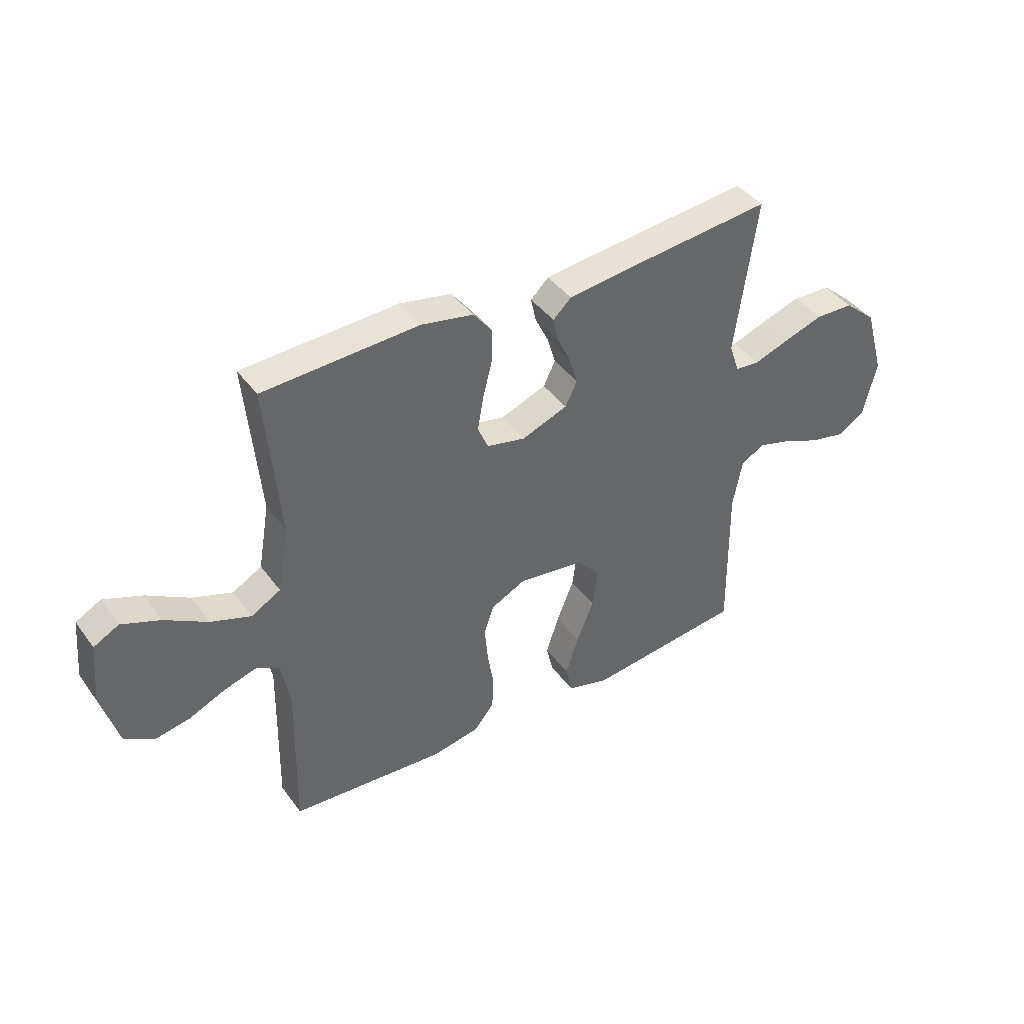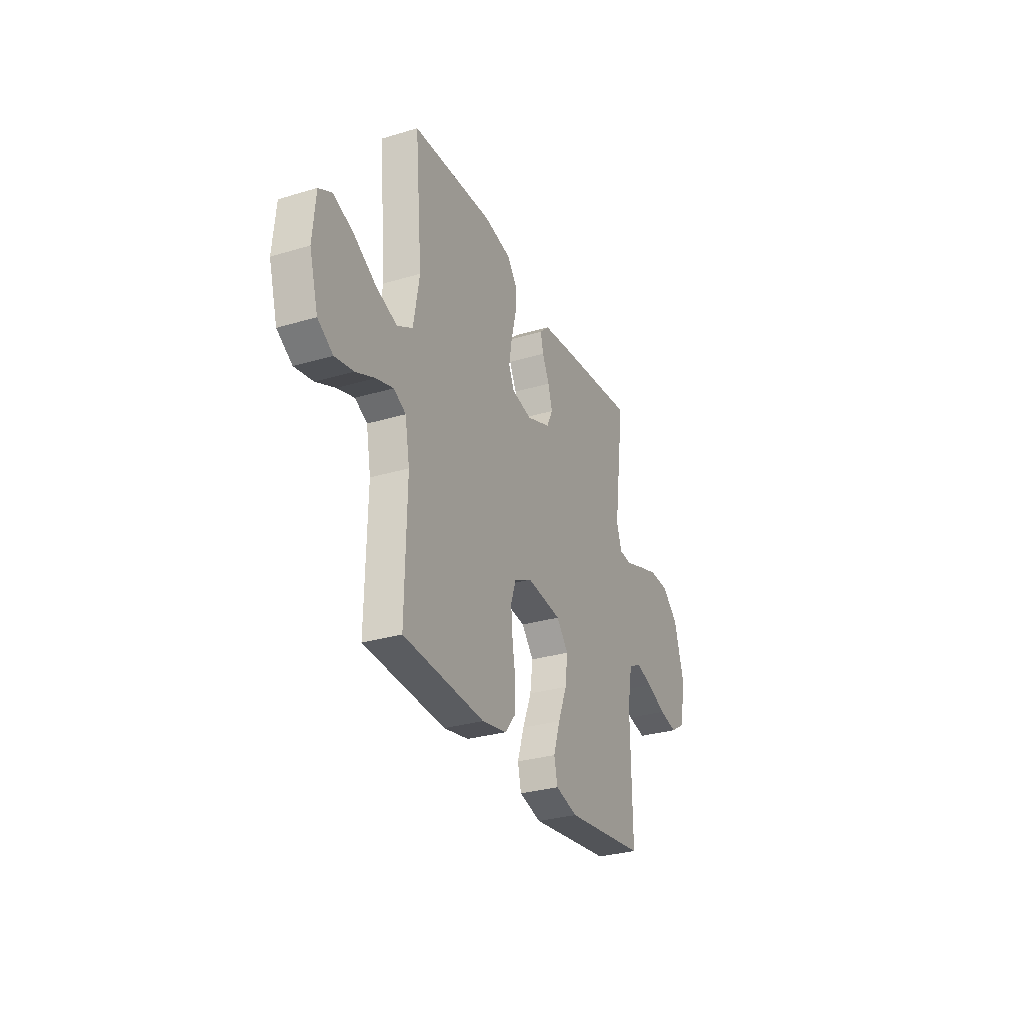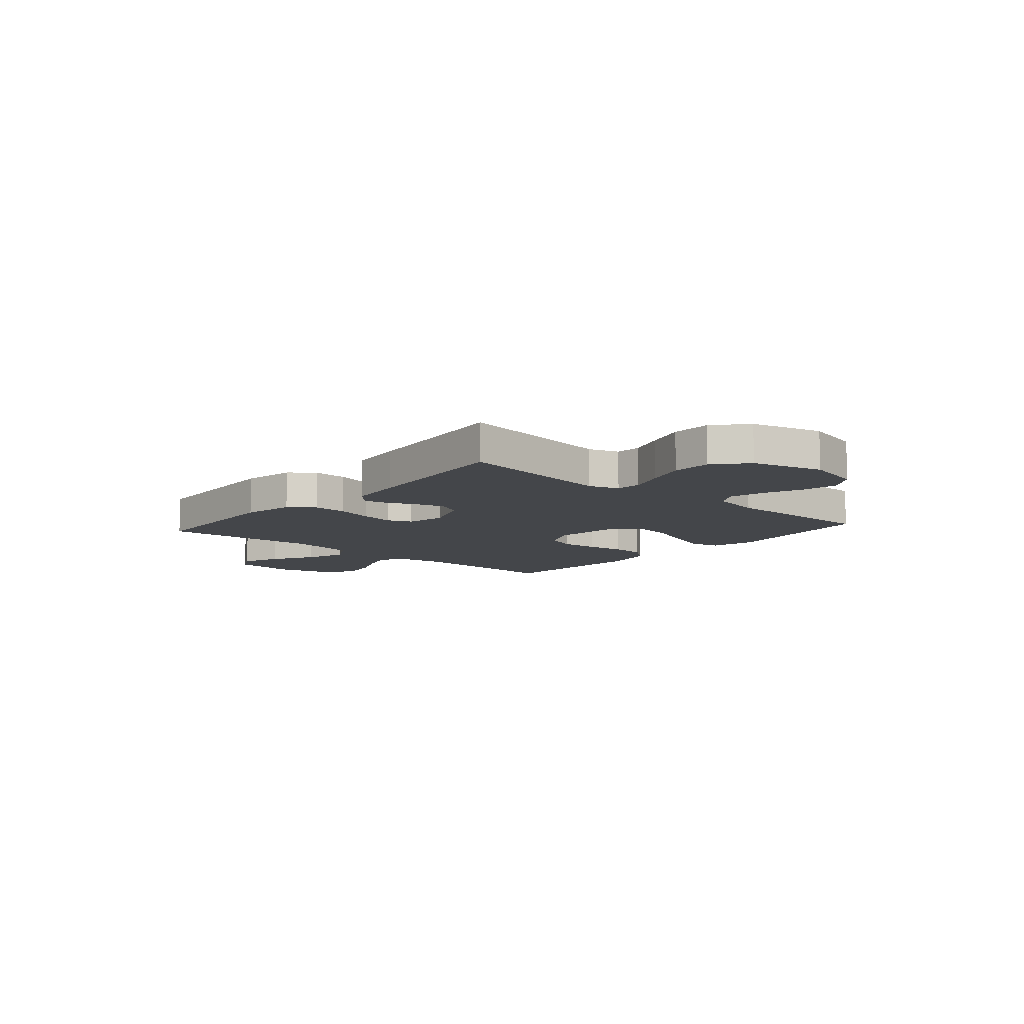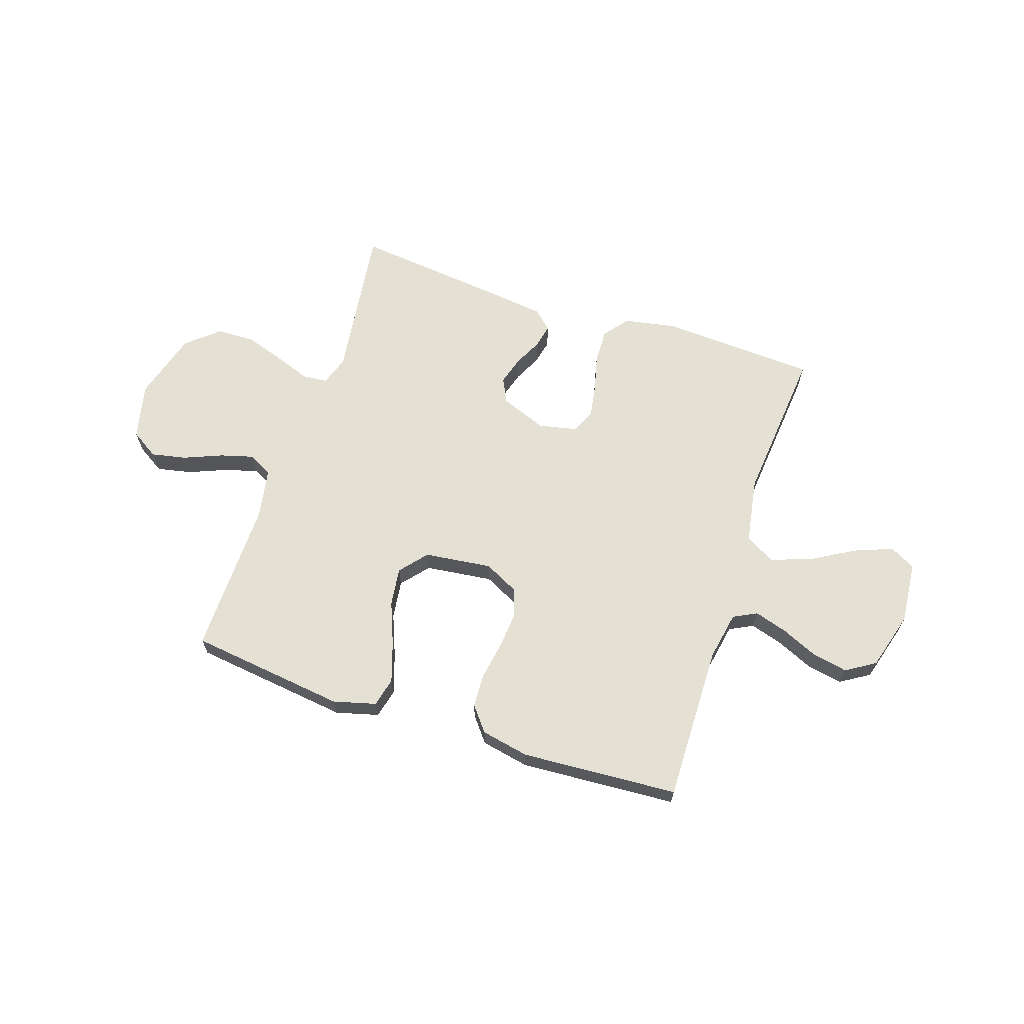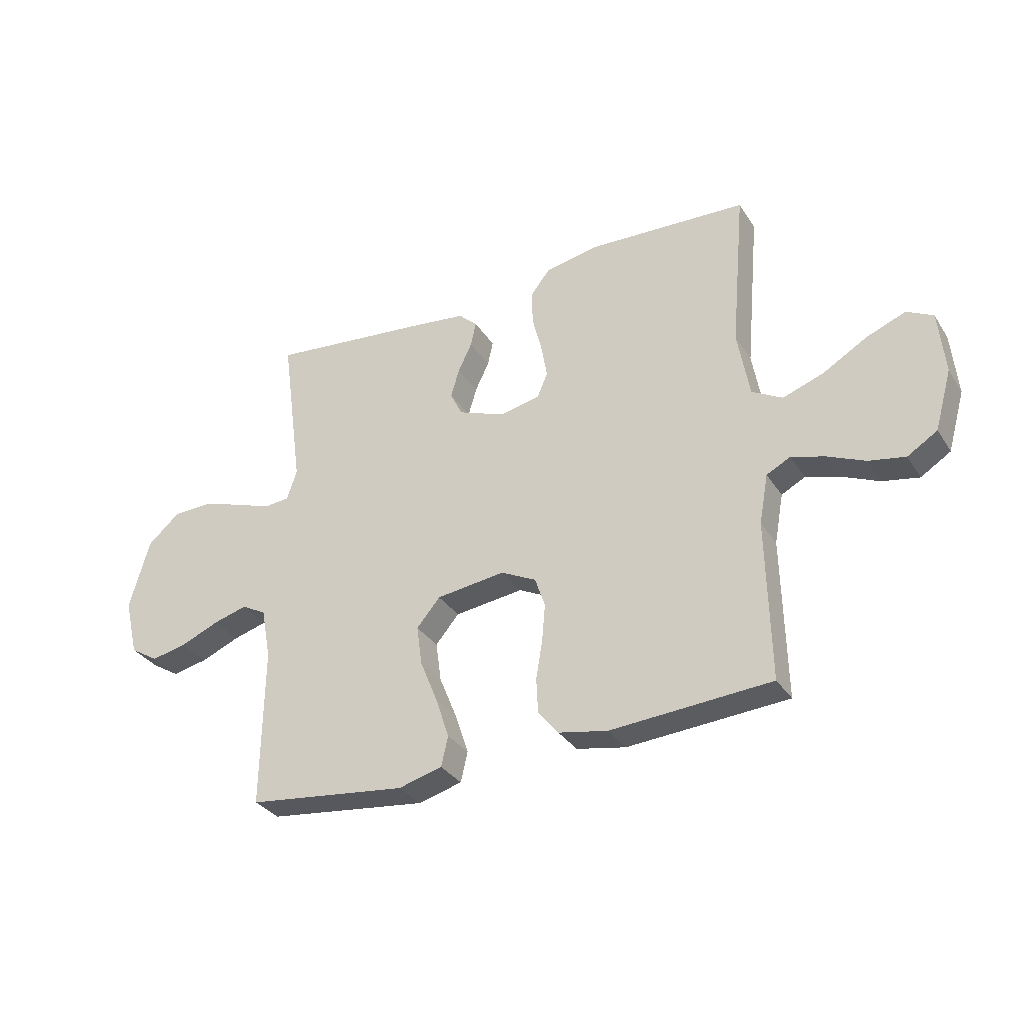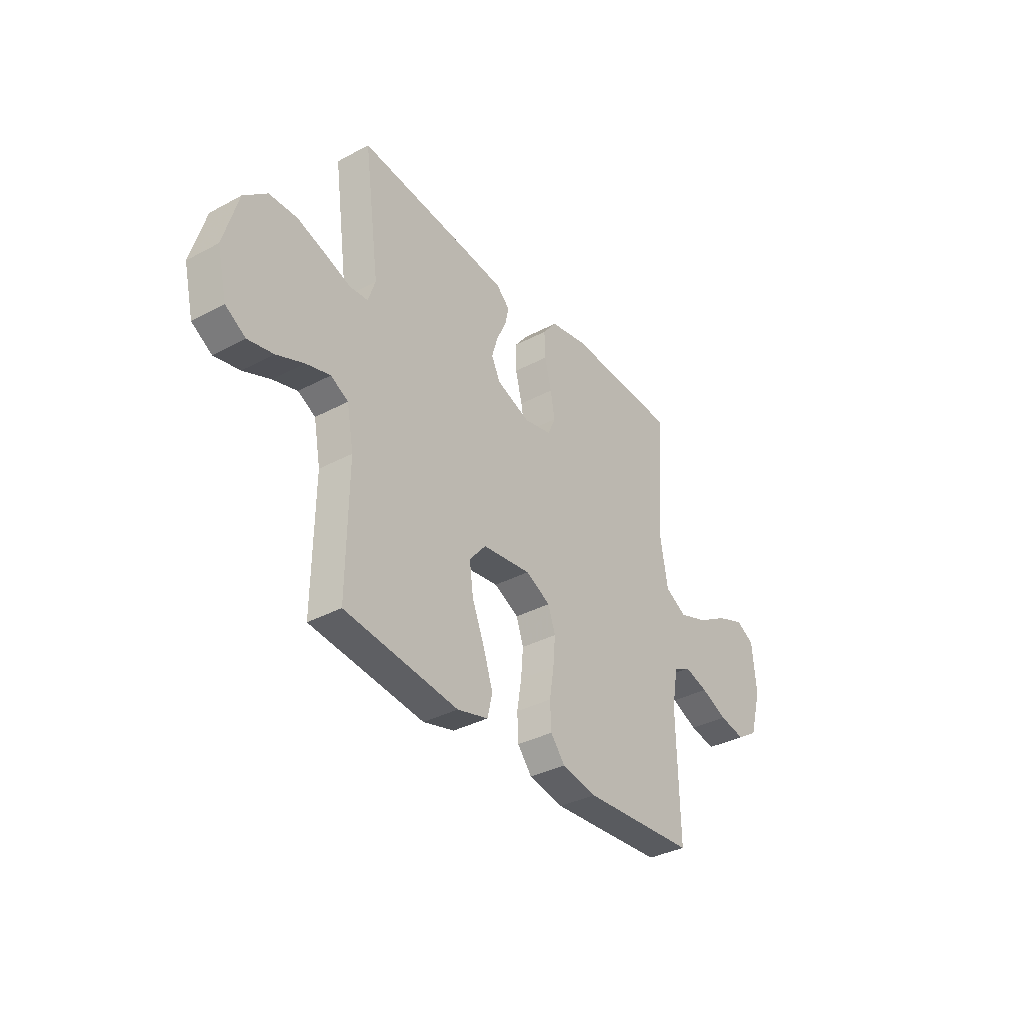
<metadata>
{"format":"obj","ext":"obj","renderer":"f3d","projection":"perspective","resolution":1024,"background":"white","views":[{"elev":41.4,"azim":-32.8,"up":"+Z"},{"elev":-30.1,"azim":-66.4,"up":"+Z"},{"elev":-9.8,"azim":48.9,"up":"+Y"},{"elev":65.2,"azim":-161.5,"up":"+Y"},{"elev":-32.5,"azim":-152.2,"up":"+Z"},{"elev":-35.6,"azim":125.3,"up":"+Z"}]}
</metadata>
<code>
v -0.5 0.07 -0.5
v -0.494 0.07 -0.2
v -0.511 0.07 -0.107
v -0.556 0.07 -0.084
v -0.619 0.07 -0.103
v -0.689 0.07 -0.134
v -0.757 0.07 -0.147
v -0.813 0.07 -0.112
v -0.845 0.07 0
v -0.834 0.07 0.119
v -0.785 0.07 0.145
v -0.711 0.07 0.116
v -0.629 0.07 0.068
v -0.552 0.07 0.041
v -0.495 0.07 0.073
v -0.473 0.07 0.2
v -0.5 0.07 0.5
v -0.2 0.07 0.515
v -0.1 0.07 0.496
v -0.063 0.07 0.449
v -0.065 0.07 0.384
v -0.083 0.07 0.313
v -0.094 0.07 0.249
v -0.074 0.07 0.203
v 0 0.07 0.187
v 0.089 0.07 0.221
v 0.112 0.07 0.268
v 0.096 0.07 0.322
v 0.07 0.07 0.376
v 0.06 0.07 0.422
v 0.095 0.07 0.455
v 0.2 0.07 0.468
v 0.5 0.07 0.5
v 0.459 0.07 0.2
v 0.478 0.07 0.143
v 0.526 0.07 0.139
v 0.593 0.07 0.163
v 0.669 0.07 0.188
v 0.743 0.07 0.186
v 0.804 0.07 0.133
v 0.842 0.07 0
v 0.816 0.07 -0.108
v 0.763 0.07 -0.141
v 0.696 0.07 -0.127
v 0.624 0.07 -0.097
v 0.56 0.07 -0.079
v 0.514 0.07 -0.104
v 0.496 0.07 -0.2
v 0.5 0.07 -0.5
v 0.2 0.07 -0.537
v 0.118 0.07 -0.515
v 0.105 0.07 -0.459
v 0.13 0.07 -0.383
v 0.163 0.07 -0.301
v 0.173 0.07 -0.227
v 0.129 0.07 -0.175
v 0 0.07 -0.159
v -0.066 0.07 -0.192
v -0.085 0.07 -0.248
v -0.079 0.07 -0.318
v -0.067 0.07 -0.39
v -0.07 0.07 -0.455
v -0.108 0.07 -0.502
v -0.2 0.07 -0.52
v -0.5 0 -0.5
v -0.494 0 -0.2
v -0.511 0 -0.107
v -0.556 0 -0.084
v -0.619 0 -0.103
v -0.689 0 -0.134
v -0.757 0 -0.147
v -0.813 0 -0.112
v -0.845 0 0
v -0.834 0 0.119
v -0.785 0 0.145
v -0.711 0 0.116
v -0.629 0 0.068
v -0.552 0 0.041
v -0.495 0 0.073
v -0.473 0 0.2
v -0.5 0 0.5
v -0.2 0 0.515
v -0.1 0 0.496
v -0.063 0 0.449
v -0.065 0 0.384
v -0.083 0 0.313
v -0.094 0 0.249
v -0.074 0 0.203
v 0 0 0.187
v 0.089 0 0.221
v 0.112 0 0.268
v 0.096 0 0.322
v 0.07 0 0.376
v 0.06 0 0.422
v 0.095 0 0.455
v 0.2 0 0.468
v 0.5 0 0.5
v 0.459 0 0.2
v 0.478 0 0.143
v 0.526 0 0.139
v 0.593 0 0.163
v 0.669 0 0.188
v 0.743 0 0.186
v 0.804 0 0.133
v 0.842 0 0
v 0.816 0 -0.108
v 0.763 0 -0.141
v 0.696 0 -0.127
v 0.624 0 -0.097
v 0.56 0 -0.079
v 0.514 0 -0.104
v 0.496 0 -0.2
v 0.5 0 -0.5
v 0.2 0 -0.537
v 0.118 0 -0.515
v 0.105 0 -0.459
v 0.13 0 -0.383
v 0.163 0 -0.301
v 0.173 0 -0.227
v 0.129 0 -0.175
v 0 0 -0.159
v -0.066 0 -0.192
v -0.085 0 -0.248
v -0.079 0 -0.318
v -0.067 0 -0.39
v -0.07 0 -0.455
v -0.108 0 -0.502
v -0.2 0 -0.52
f 63 64 1 2
f 60 61 62 63
f 59 60 63 2
f 58 59 2 3
f 57 58 3 4
f 56 57 4
f 51 52 53 54
f 49 50 51 54
f 48 49 54 55
f 47 48 55 56
f 42 43 44 45
f 42 45 46
f 41 42 46
f 40 41 46
f 36 37 38 39
f 36 39 40 46
f 31 32 33 34
f 31 34 35
f 28 29 30 31
f 27 28 31 35
f 26 27 35
f 25 26 35
f 19 20 21 22
f 19 22 23
f 16 17 18 19
f 15 16 19 23
f 14 15 23 24
f 10 11 12 13
f 10 13 14
f 9 10 14
f 8 9 14
f 5 6 7 8
f 4 5 8 14
f 35 36 46 47
f 25 35 47 56
f 24 25 56
f 4 14 24 56
f 66 65 128 127
f 127 126 125 124
f 66 127 124 123
f 67 66 123 122
f 68 67 122 121
f 68 121 120
f 118 117 116 115
f 118 115 114 113
f 119 118 113 112
f 120 119 112 111
f 109 108 107 106
f 110 109 106
f 110 106 105
f 110 105 104
f 103 102 101 100
f 110 104 103 100
f 98 97 96 95
f 99 98 95
f 95 94 93 92
f 99 95 92 91
f 99 91 90
f 99 90 89
f 86 85 84 83
f 87 86 83
f 83 82 81 80
f 87 83 80 79
f 88 87 79 78
f 77 76 75 74
f 78 77 74
f 78 74 73
f 78 73 72
f 72 71 70 69
f 78 72 69 68
f 111 110 100 99
f 120 111 99 89
f 120 89 88
f 120 88 78 68
f 1 65 66 2
f 2 66 67 3
f 3 67 68 4
f 4 68 69 5
f 5 69 70 6
f 6 70 71 7
f 7 71 72 8
f 8 72 73 9
f 9 73 74 10
f 10 74 75 11
f 11 75 76 12
f 12 76 77 13
f 13 77 78 14
f 14 78 79 15
f 15 79 80 16
f 16 80 81 17
f 17 81 82 18
f 18 82 83 19
f 19 83 84 20
f 20 84 85 21
f 21 85 86 22
f 22 86 87 23
f 23 87 88 24
f 24 88 89 25
f 25 89 90 26
f 26 90 91 27
f 27 91 92 28
f 28 92 93 29
f 29 93 94 30
f 30 94 95 31
f 31 95 96 32
f 32 96 97 33
f 33 97 98 34
f 34 98 99 35
f 35 99 100 36
f 36 100 101 37
f 37 101 102 38
f 38 102 103 39
f 39 103 104 40
f 40 104 105 41
f 41 105 106 42
f 42 106 107 43
f 43 107 108 44
f 44 108 109 45
f 45 109 110 46
f 46 110 111 47
f 47 111 112 48
f 48 112 113 49
f 49 113 114 50
f 50 114 115 51
f 51 115 116 52
f 52 116 117 53
f 53 117 118 54
f 54 118 119 55
f 55 119 120 56
f 56 120 121 57
f 57 121 122 58
f 58 122 123 59
f 59 123 124 60
f 60 124 125 61
f 61 125 126 62
f 62 126 127 63
f 63 127 128 64
f 64 128 65 1

</code>
